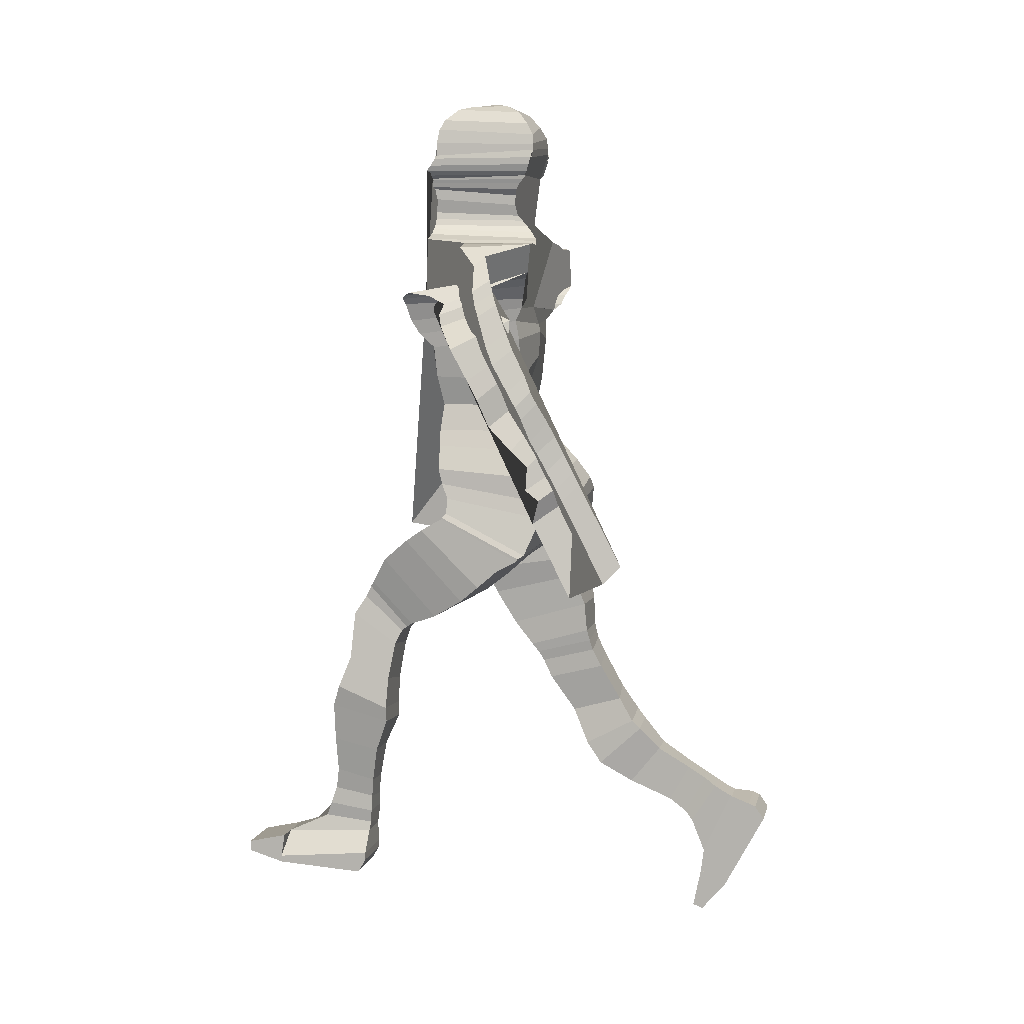
<metadata>
{"format":"obj","ext":"obj","renderer":"f3d","projection":"perspective","resolution":1024,"background":"white","views":[{"elev":6.4,"azim":-77.7,"up":"+Y"}]}
</metadata>
<code>
o Cube_Cube.001
v 0.6035 5.879 -3.13
v 0.6035 5.875 -2.181
v 0.6715 6.876 -3.24
v 0.7119 6.937 -2.194
v 0.6039 6.49 -3.237
v 0.519 6.177 -3.146
v 0.6035 6.473 -2.221
v 0.519 6.18 -2.263
v 0.7323 7.25 -3.466
v 0.7607 7.295 -2.102
v 0.7305 7.169 -2.199
v 0.698 7.067 -3.389
v 0.8057 7.515 -3.476
v 0.7665 7.365 -2.013
v 0.8695 7.617 -3.481
v 0.8297 7.473 -1.973
v 0.9422 7.694 -3.441
v 0.9004 7.538 -1.942
v 1.039 7.771 -3.355
v 0.9901 7.59 -1.933
v 1.204 7.786 -3.112
v 1.268 7.731 -2.982
v 1.197 7.556 -2.431
v 1.368 7.715 -3.087
v 1.243 7.546 -2.446
v 1.395 7.632 -3.135
v 1.227 7.539 -2.48
v 1.531 7.445 -3.192
v 1.5 7.339 -2.414
v 1.607 7.145 -3.263
v 1.555 7.114 -2.666
v 1.628 6.966 -3.321
v 1.587 6.953 -2.726
v 1.59 6.707 -3.437
v 1.585 6.716 -2.809
v 1.631 6.347 -3.464
v 1.636 6.4 -2.899
v 1.662 6.064 -3.483
v 1.659 6.141 -2.987
v 1.504 5.757 -3.718
v 1.54 5.717 -3.128
v 1.563 5.573 -3.692
v 1.537 5.515 -3.187
v 1.448 5.407 -3.899
v 1.434 5.308 -3.241
v 1.52 4.492 -4.156
v 1.506 4.393 -3.498
v 1.828 4.413 -3.788
v 1.834 4.421 -3.507
v 1.749 5.413 -3.511
v 1.753 5.421 -3.233
v 1.73 5.559 -3.472
v 1.733 5.565 -3.192
v 1.697 5.774 -3.412
v 1.698 5.778 -3.131
v 1.684 5.993 -3.349
v 1.683 5.994 -3.068
v 1.68 6.132 -3.307
v 1.681 6.136 -3.024
v 1.732 6.392 -3.191
v 1.695 6.379 -2.951
v 1.732 6.517 -3.139
v 1.7 6.509 -2.894
v 1.703 6.676 -3.075
v 1.662 6.66 -2.815
v 1.644 6.943 -2.981
v 1.64 6.957 -2.696
v 1.642 7.149 -2.89
v 1.615 7.131 -2.613
v 1.695 7.531 -2.721
v 1.643 7.506 -2.481
v 1.669 7.665 -2.675
v 1.615 7.641 -2.435
v 1.633 7.775 -2.628
v 1.528 7.802 -2.406
v 1.421 7.972 -2.547
v 1.286 7.955 -2.427
v 1.094 8.082 -2.738
v 1.023 8.027 -1.952
v 0.8833 8.086 -2.757
v 0.8383 8.039 -1.959
v 0.7034 8.066 -2.774
v 0.6794 8.031 -1.967
v 0.5789 8.108 -3.222
v 0.5393 8.082 -2.005
v 0.4398 8.159 -3.236
v 0.4044 8.114 -2.051
v 0.3503 8.216 -3.245
v 0.3289 8.186 -2.114
v 0.2894 8.269 -3.251
v 0.2749 8.254 -2.182
v 0.2642 8.345 -3.252
v 0.2491 8.325 -2.247
v 0.254 8.435 -3.253
v 0.2422 8.386 -2.307
v 0.2758 8.603 -3.248
v 0.2658 8.516 -2.333
v 0.2833 8.732 -3.284
v 0.2744 8.631 -2.328
v 0.3208 8.761 -3.299
v 0.3121 8.706 -2.308
v 0.335 8.813 -3.298
v 0.3262 8.776 -2.271
v 0.3465 8.847 -3.292
v 0.3373 8.832 -2.224
v 0.3493 8.864 -3.305
v 0.3399 8.871 -2.195
v 0.3842 8.906 -3.357
v 0.3748 8.88 -2.195
v 0.4246 8.965 -3.361
v 0.4153 8.92 -2.171
v 0.4446 9.024 -3.309
v 0.4355 9.002 -2.144
v 0.4443 9.107 -3.263
v 0.4352 9.082 -2.119
v 0.4296 9.141 -3.254
v 0.4206 9.17 -2.102
v 0.3917 9.107 -3.263
v 0.3831 9.082 -2.119
v 0.38 9.141 -3.254
v 0.3715 9.17 -2.103
v 0.3767 9.287 -3.254
v 0.3687 9.245 -2.106
v 0.3559 9.45 -3.229
v 0.3486 9.355 -2.116
v 0.3263 9.559 -3.17
v 0.3209 9.487 -2.192
v 0.2645 9.675 -3.026
v 0.2615 9.623 -2.308
v 0.1359 9.71 -2.891
v 0.135 9.705 -2.485
v 0.03666 9.719 -2.821
v 0.03655 9.731 -2.611
v 0.6853 5.691 -3.098
v 0.802 5.405 -2.993
v 0.8083 5.211 -2.914
v 0.8089 5.211 -1.645
v 0.8022 5.427 -1.808
v 0.6854 5.687 -2.013
v 0.8443 5.013 -2.819
v 0.8451 5.077 -1.604
v 0.9234 4.696 -2.788
v 0.9235 4.786 -1.643
v 0.9515 4.562 -2.788
v 0.9515 4.743 -1.685
v 0.9506 4.718 -1.68
v 0.04162 4.65 -2.996
v 0.04602 4.594 -1.882
v 0.9506 4.53 -2.782
v 0.9476 4.532 -1.798
v 0.01535 4.416 -2.92
v 0.01778 4.48 -1.96
v 0.9476 4.327 -2.765
v 0.9446 4.068 -2.708
v 0.0164 4.275 -1.858
v 0.01544 4.128 -2.811
v 0.9446 4.294 -1.743
v 0.9009 3.806 -2.625
v 0.07326 4.064 -1.714
v 0.07278 3.833 -2.671
v 0.9009 4.055 -1.663
v 0.809 3.688 -1.585
v 0.809 3.443 -2.443
v 0.1072 3.459 -2.447
v 0.1072 3.706 -1.585
v 0.7216 3.383 -1.559
v 0.1216 3.187 -2.236
v 0.1216 3.381 -1.557
v 0.7216 3.189 -2.237
v 0.1397 3.091 -2.163
v 0.1397 3.253 -1.523
v 0.6986 3.139 -2.201
v 0.6986 3.298 -1.537
v 0.6909 3.198 -1.509
v 0.1635 2.982 -2.1
v 0.6909 3.043 -2.118
v 0.1635 3.134 -1.49
v 0.7191 2.847 -2.053
v 0.1723 2.933 -1.385
v 0.1723 2.776 -2.005
v 0.7191 3.006 -1.426
v 0.2512 2.52 -1.161
v 0.7737 2.444 -1.742
v 0.2512 2.361 -1.729
v 0.7737 2.591 -1.212
v 0.8163 2.29 -1.016
v 0.205 1.956 -1.557
v 0.205 2.255 -0.9999
v 0.8163 2.073 -1.601
v 0.1902 1.714 -1.388
v 0.7774 2.181 -0.9192
v 0.1902 2.165 -0.8997
v 0.7774 1.851 -1.508
v 0.7016 1.907 -0.6728
v 0.2658 1.487 -1.011
v 0.2658 1.911 -0.6672
v 0.7016 1.49 -1.03
v 0.2867 1.281 -0.5298
v 0.2867 1.689 -0.2985
v 0.6256 1.693 -0.3202
v 0.6256 1.326 -0.6036
v 0.5865 1.19 -0.3995
v 0.5865 1.586 -0.1279
v 0.2738 1.141 -0.3384
v 0.2738 1.566 -0.09472
v 0.2179 1.045 -0.2472
v 0.2179 1.483 0.03565
v 0.5951 1.047 -0.2511
v 0.5951 1.485 0.03168
v 0.2373 0.6652 -0.1002
v 0.2373 1.37 0.2242
v 0.5762 1.411 0.1583
v 0.5762 0.9275 -0.1295
v 0.6182 1.362 0.2375
v 0.241 1.362 0.238
v 0.6182 0.4121 -0.1321
v 0.241 0.4118 -0.1316
v 0.2417 0.2615 0.09026
v 0.8551 1.283 0.4459
v 0.2417 1.282 0.4464
v 0.8551 0.2619 0.08973
v 0.2418 0.2561 0.1059
v 0.8551 1.248 0.5231
v 0.2418 1.247 0.5236
v 0.8551 0.2564 0.1054
v 0.8552 0.2341 0.1583
v 0.8552 1.1 0.6271
v 0.2418 0.2338 0.1588
v 0.2418 1.1 0.6277
v 0.855 0.4095 -0.1318
v 0.8551 -0.04793 -0.1826
v 0.2417 -0.04826 -0.1821
v 0.8551 -0.05339 -0.167
v 0.2418 -0.05372 -0.1664
v 0.2418 -0.07602 -0.1135
v 0.8552 -0.0757 -0.114
v 0.2416 0.4091 -0.1313
v 0.855 -0.03331 -0.2244
v 0.2416 -0.03363 -0.2239
v -0.6391 5.878 -3.207
v -0.6389 5.873 -2.302
v -0.6754 6.862 -3.273
v -0.721 6.958 -2.229
v -0.01406 7.046 -3.475
v -0.01673 5.907 -3.208
v -0.01612 7.037 -2.117
v -0.01614 5.903 -2.29
v -0.6233 6.512 -3.247
v -0.5526 6.177 -3.179
v -0.6357 6.473 -2.229
v -0.5523 6.179 -2.302
v -0.01548 6.612 -3.256
v -0.01612 6.286 -3.205
v -0.01612 6.745 -2.138
v -0.01612 6.257 -2.301
v 0.01059 7.482 -3.545
v -0.01431 7.332 -2.205
v -0.7373 7.174 -2.268
v -0.01612 7.131 -2.139
v -0.6951 7.018 -3.44
v -0.00652 7.275 -3.53
v -0.7251 7.173 -3.534
v -0.7591 7.325 -2.193
v -0.816 7.37 -3.579
v -0.7579 7.437 -2.128
v -0.8893 7.429 -3.594
v -0.8145 7.585 -2.111
v -0.9676 7.467 -3.557
v -0.8788 7.675 -2.089
v -1.064 7.501 -3.468
v -0.9597 7.737 -2.079
v -1.19 7.463 -3.195
v -1.203 7.37 -3.015
v -1.043 7.558 -2.508
v -1.338 7.248 -3.037
v -1.033 7.46 -2.487
v -1.369 7.113 -3.011
v -1.049 7.336 -2.446
v -1.528 6.859 -2.862
v -1.366 7.191 -2.204
v -1.592 6.504 -2.651
v -1.387 6.824 -2.229
v -1.59 6.287 -2.537
v -1.377 6.632 -2.138
v -1.53 5.976 -2.413
v -1.267 6.338 -2.002
v -1.554 5.712 -2.155
v -1.359 6.079 -1.824
v -1.572 5.527 -1.957
v -1.353 5.829 -1.673
v -1.562 5.26 -1.977
v -1.371 5.581 -1.534
v -1.578 5.144 -1.826
v -1.389 5.431 -1.451
v -1.503 4.877 -1.906
v -1.271 5.233 -1.394
v -1.474 4.024 -1.48
v -1.242 4.381 -0.9683
v -1.634 4.225 -1.067
v -1.555 4.416 -0.8761
v -1.666 5.155 -1.532
v -1.609 5.349 -1.35
v -1.662 5.289 -1.602
v -1.606 5.483 -1.42
v -1.66 5.489 -1.711
v -1.597 5.681 -1.526
v -1.685 5.696 -1.819
v -1.612 5.888 -1.629
v -1.711 5.829 -1.894
v -1.645 6.045 -1.705
v -1.766 6.084 -1.989
v -1.686 6.252 -1.823
v -1.784 6.218 -2.053
v -1.709 6.386 -1.889
v -1.774 6.384 -2.145
v -1.688 6.565 -1.959
v -1.742 6.688 -2.321
v -1.671 6.862 -2.107
v -1.698 6.885 -2.406
v -1.622 7.045 -2.19
v -1.653 7.23 -2.512
v -1.568 7.362 -2.32
v -1.613 7.366 -2.559
v -1.526 7.495 -2.364
v -1.585 7.512 -2.588
v -1.481 7.638 -2.409
v -1.472 7.799 -2.595
v -1.309 7.912 -2.5
v -1.179 8.019 -2.824
v -1.069 8.055 -2.024
v -0.973 8.067 -2.837
v -0.8874 8.07 -2.03
v -0.8282 8.08 -2.846
v -0.7286 8.059 -2.031
v -0.8361 8.128 -3.299
v -0.5989 8.108 -2.055
v -0.671 8.192 -3.295
v -0.4786 8.14 -2.086
v -0.5772 8.253 -3.292
v -0.4102 8.213 -2.141
v -0.5102 8.306 -3.289
v -0.3674 8.282 -2.204
v -0.4746 8.373 -3.285
v -0.3489 8.352 -2.266
v -0.4573 8.454 -3.282
v -0.3432 8.41 -2.325
v -0.4799 8.606 -3.272
v -0.375 8.534 -2.351
v -0.4741 8.725 -3.303
v -0.3884 8.645 -2.345
v -0.5078 8.748 -3.316
v -0.4275 8.715 -2.324
v -0.5194 8.796 -3.314
v -0.4431 8.783 -2.286
v -0.5287 8.828 -3.307
v -0.455 8.837 -2.239
v -0.5315 8.844 -3.32
v -0.4582 8.875 -2.21
v -0.5657 8.88 -3.371
v -0.4922 8.882 -2.209
v -0.6028 8.934 -3.372
v -0.531 8.92 -2.185
v -0.6183 8.991 -3.32
v -0.5513 8.998 -2.157
v -0.6156 9.072 -3.272
v -0.5519 9.076 -2.131
v -0.6015 9.108 -3.263
v -0.539 9.163 -2.114
v -0.5609 9.077 -3.273
v -0.4979 9.079 -2.132
v -0.5478 9.112 -3.264
v -0.4848 9.165 -2.114
v -0.5405 9.254 -3.262
v -0.4805 9.238 -2.117
v -0.5138 9.416 -3.236
v -0.4584 9.347 -2.125
v -0.4794 9.527 -3.176
v -0.4187 9.479 -2.199
v -0.3845 9.654 -3.031
v -0.337 9.617 -2.313
v -0.2087 9.703 -2.893
v -0.1694 9.705 -2.486
v -0.07511 9.718 -2.821
v -0.0685 9.731 -2.612
v -0.0159 9.728 -2.821
v -0.01601 9.74 -2.612
v -1.003 4.393 -2.189
v -0.02947 5.017 -3.088
v -0.02116 5.318 -3.216
v -0.01819 5.611 -3.245
v -0.7242 5.694 -3.193
v -0.8481 5.425 -3.181
v -0.8577 5.249 -3.135
v -0.8572 5.054 -1.944
v -0.848 5.338 -2.068
v -0.7242 5.649 -2.206
v -0.01825 5.591 -2.156
v -0.02321 5.298 -1.862
v -0.02157 4.942 -1.715
v -0.8957 5.077 -3.061
v -0.0216 4.783 -1.74
v -0.03016 4.901 -3.063
v -0.8943 4.863 -1.936
v -0.9757 4.908 -3.058
v -0.02186 4.705 -1.783
v -0.02995 4.822 -3.059
v -0.9747 4.432 -2.121
v -1.004 4.858 -3.102
v -0.0291 4.727 -3.036
v -0.02289 4.607 -1.905
v -0.09893 4.72 -3.061
v -1.002 4.36 -2.204
v -0.09261 4.529 -1.95
v -1.004 4.843 -3.11
v -0.9999 4.231 -2.449
v -0.07163 4.706 -3.132
v -0.06671 4.318 -2.249
v -1 4.797 -3.194
v -0.9975 4.701 -3.358
v -0.07058 4.654 -3.308
v -0.06709 4.086 -2.509
v -0.9974 4.038 -2.674
v -0.9538 4.568 -3.555
v -0.1271 4.572 -3.539
v -0.9538 3.86 -2.889
v -0.1244 3.89 -2.761
v -0.1601 4.335 -3.841
v -0.8619 3.656 -3.234
v -0.1597 3.673 -3.22
v -0.8619 4.324 -3.846
v -0.1745 4.032 -4.023
v -0.7745 3.539 -3.541
v -0.1745 3.543 -3.553
v -0.7745 4.035 -4.016
v -0.7515 3.98 -4.051
v -0.1926 3.472 -3.637
v -0.1926 3.919 -4.089
v -0.7515 3.498 -3.611
v -0.7438 3.856 -4.112
v -0.2164 3.402 -3.705
v -0.2164 3.793 -4.166
v -0.7438 3.443 -3.672
v -0.2252 3.22 -3.767
v -0.2252 3.551 -4.267
v -0.772 3.294 -3.749
v -0.772 3.642 -4.249
v -0.8266 3.109 -4.296
v -0.3041 3.051 -4.319
v -0.8266 2.873 -3.823
v -0.3041 2.789 -3.825
v -0.2579 2.686 -4.46
v -0.8692 2.753 -4.433
v -0.8692 2.511 -3.848
v -0.2579 2.473 -3.851
v -0.8303 2.516 -4.512
v -0.2431 2.463 -4.524
v -0.8303 2.341 -3.848
v -0.2431 2.295 -3.855
v -0.7545 2.08 -4.517
v -0.3187 1.961 -3.997
v -0.3187 2.08 -4.522
v -0.7545 1.963 -3.998
v -0.6785 1.567 -4.068
v -0.3396 1.593 -4.518
v -0.3396 1.549 -4.067
v -0.6785 1.679 -4.508
v -0.3267 1.36 -4.565
v -0.3267 1.317 -4.088
v -0.6394 1.355 -4.093
v -0.6394 1.436 -4.547
v -0.2708 1.237 -4.614
v -0.2708 1.164 -4.098
v -0.6481 1.242 -4.614
v -0.6481 1.168 -4.102
v -0.2902 0.9452 -4.122
v -0.6291 1.081 -4.672
v -0.2902 0.9451 -4.898
v -0.6291 1.022 -4.113
v -0.6711 0.8682 -5.141
v -0.2939 0.9291 -4.124
v -0.2939 0.8676 -5.141
v -0.6711 0.9297 -4.124
v -0.908 0.7071 -4.109
v -0.2946 0.6033 -5.185
v -0.908 0.6039 -5.185
v -0.2946 0.7065 -4.109
v -0.908 0.6225 -4.108
v -0.2947 0.5868 -5.183
v -0.2947 0.6219 -4.108
v -0.908 0.5874 -5.183
v -0.9081 0.4664 -4.198
v -0.2947 0.5294 -5.181
v -0.9079 0.8669 -5.143
v -0.2947 0.4657 -4.198
v -0.9081 0.53 -5.181
v -0.908 0.7217 -5.58
v -0.2947 0.7211 -5.58
v -0.908 0.7053 -5.578
v -0.2947 0.7046 -5.579
v -0.2947 0.6472 -5.577
v -0.9081 0.6478 -5.577
v -0.2945 0.8662 -5.143
v -0.2945 0.7652 -5.584
v -0.9079 0.7658 -5.584
f 253 6 1 245
f 6 8 2 1
f 8 255 247 2
f 244 3 5 252
f 252 5 6 253
f 3 4 7 5
f 5 7 8 6
f 4 246 254 7
f 7 254 255 8
f 10 9 256 257
f 259 11 10 257
f 11 12 9 10
f 12 261 256 9
f 246 4 11 259
f 4 3 12 11
f 3 244 261 12
f 14 13 15 16
f 16 15 17 18
f 18 17 19 20
f 23 25 27 29 31 33 35 37 39 41 43 45 47 49 51 53 55 57 59 61 63 65 67 69 71 73 75 77
f 10 14 16 18 20 79 81 83 85 87 257
f 23 22 24 25
f 25 24 26 27
f 27 26 28 29
f 29 28 30 31
f 31 30 32 33
f 33 32 34 35
f 35 34 36 37
f 37 36 38 39
f 39 38 40 41
f 41 40 42 43
f 43 42 44 45
f 45 44 46 47
f 47 46 48 49
f 49 48 50 51
f 51 50 52 53
f 53 52 54 55
f 55 54 56 57
f 57 56 58 59
f 59 58 60 61
f 61 60 62 63
f 63 62 64 65
f 65 64 66 67
f 67 66 68 69
f 69 68 70 71
f 71 70 72 73
f 73 72 74 75
f 75 74 76 77
f 77 76 78 79
f 79 78 80 81
f 81 80 82 83
f 83 82 84 85
f 85 84 86 87
f 87 86 88 89
f 89 88 90 91
f 91 90 92 93
f 93 92 94 95
f 95 94 96 97
f 97 96 98 99
f 99 98 100 101
f 101 100 102 103
f 103 102 104 105
f 105 104 106 107
f 107 106 108 109
f 109 108 110 111
f 111 110 112 113
f 113 112 114 115
f 115 114 116 117
f 117 116 118 119
f 119 118 120 121
f 121 120 122 123
f 123 122 124 125
f 125 124 126 127
f 127 126 128 129
f 129 128 130 131
f 131 130 132 133
f 133 132 385 386
f 23 77 79 20
f 256 385 132 130 128 126 124 122 120 118 116 114 112 110 108 106 104 102 100 98 96 94 92 90 88 86 84 82 80 78 76 74 72 70 68 66 64 62 60 58 56 54 52 50 48 46 44 42 40 38 36 34 32 30 28 26 24 22 21 19 17 15 13 9
f 245 1 134 390
f 390 134 135 389
f 389 135 136 388
f 2 247 397 139
f 139 397 398 138
f 138 398 399 137
f 1 2 139 134
f 134 139 138 135
f 135 138 137 136
f 388 136 140 402
f 137 399 401 141
f 136 137 141 140
f 402 140 142 406
f 141 401 405 143
f 140 141 143 142
f 168 167 170 171
f 196 195 198 199
f 229 228 226 227
f 253 245 240 249
f 249 240 241 251
f 251 241 247 255
f 261 256 257 259
f 244 252 248 242
f 252 253 249 248
f 242 248 250 243
f 248 249 251 250
f 243 250 254 246
f 250 251 255 254
f 246 259 258 243
f 243 258 260 242
f 244 261 259 246
f 242 260 261 244
f 263 265 264 262
f 265 267 266 264
f 267 269 268 266
f 269 271 270 268
f 274 328 326 324 322 320 318 316 314 312 310 308 306 304 302 300 298 296 294 292 290 288 286 284 282 280 278 276
f 330 328 274 271
f 274 276 275 273
f 276 278 277 275
f 278 280 279 277
f 280 282 281 279
f 282 284 283 281
f 284 286 285 283
f 286 288 287 285
f 288 290 289 287
f 290 292 291 289
f 292 294 293 291
f 294 296 295 293
f 296 298 297 295
f 298 300 299 297
f 300 302 301 299
f 302 304 303 301
f 304 306 305 303
f 306 308 307 305
f 308 310 309 307
f 310 312 311 309
f 312 314 313 311
f 314 316 315 313
f 316 318 317 315
f 318 320 319 317
f 320 322 321 319
f 322 324 323 321
f 324 326 325 323
f 326 328 327 325
f 328 330 329 327
f 330 332 331 329
f 332 334 333 331
f 334 336 335 333
f 336 338 337 335
f 338 340 339 337
f 340 342 341 339
f 342 344 343 341
f 344 346 345 343
f 346 348 347 345
f 348 350 349 347
f 350 352 351 349
f 352 354 353 351
f 354 356 355 353
f 356 358 357 355
f 358 360 359 357
f 360 362 361 359
f 362 364 363 361
f 364 366 365 363
f 366 368 367 365
f 368 370 369 367
f 370 372 371 369
f 372 374 373 371
f 374 376 375 373
f 376 378 377 375
f 378 380 379 377
f 380 382 381 379
f 382 384 383 381
f 384 386 385 383
f 20 19 21 22 23
f 245 390 391 240
f 390 389 392 391
f 389 388 393 392
f 241 396 397 247
f 396 395 398 397
f 395 394 399 398
f 240 391 396 241
f 391 392 395 396
f 392 393 394 395
f 388 402 400 393
f 394 403 401 399
f 393 400 403 394
f 402 406 404 400
f 403 407 405 401
f 400 404 407 403
f 426 429 428 425
f 454 458 457 453
f 406 142 144 409
f 10 9 13 14
f 143 405 410 145
f 142 143 145 144
f 410 145 146 148
f 409 144 149 147
f 410 409 147 148
f 144 145 146 149
f 148 146 150 152
f 147 149 153 151
f 148 147 151 152
f 149 146 150 153
f 152 150 157 155
f 151 153 154 156
f 152 151 156 155
f 153 150 157 154
f 155 157 161 159
f 156 154 158 160
f 155 156 160 159
f 154 157 161 158
f 159 161 162 165
f 160 158 163 164
f 159 160 164 165
f 158 161 162 163
f 165 162 166 168
f 164 163 169 167
f 165 164 167 168
f 163 162 166 169
f 168 166 173 171
f 167 169 172 170
f 169 166 173 172
f 171 173 174 177
f 170 172 176 175
f 171 170 175 177
f 172 173 174 176
f 177 174 181 179
f 175 176 178 180
f 177 175 180 179
f 176 174 181 178
f 179 181 185 182
f 180 178 183 184
f 179 180 184 182
f 178 181 185 183
f 182 185 186 188
f 184 183 189 187
f 182 184 187 188
f 183 185 186 189
f 188 186 191 192
f 187 189 193 190
f 188 187 190 192
f 189 186 191 193
f 192 191 194 196
f 190 193 197 195
f 192 190 195 196
f 193 191 194 197
f 196 194 200 199
f 195 197 201 198
f 197 194 200 201
f 199 200 203 205
f 198 201 202 204
f 199 198 204 205
f 201 200 203 202
f 205 203 209 207
f 204 202 208 206
f 205 204 206 207
f 202 203 209 208
f 207 209 212 211
f 206 208 213 210
f 207 206 210 211
f 208 209 212 213
f 211 212 214 215
f 210 213 216 217
f 211 210 217 215
f 213 212 214 216
f 215 214 219 220
f 217 216 221 218
f 215 217 218 220
f 216 214 219 221
f 231 232 239 238
f 220 219 223 224
f 225 226 236 233
f 221 225 233 231
f 222 218 232 234
f 220 218 222 224
f 221 219 223 225
f 226 228 235 236
f 224 223 227 229
f 228 222 234 235
f 224 222 228 229
f 225 223 227 226
f 232 231 233 234
f 234 233 236 235
f 237 230 238 239
f 232 218 237 239
f 221 231 238 230
f 218 221 230 237
f 406 409 408 404
f 263 257 256 262
f 259 257 263 258
f 258 263 262 260
f 260 262 256 261
f 271 274 273 272 270
f 256 262 264 266 268 270 272 273 275 277 279 281 283 285 287 289 291 293 295 297 299 301 303 305 307 309 311 313 315 317 319 321 323 325 327 329 331 333 335 337 339 341 343 345 347 349 351 353 355 357 359 361 363 365 367 369 371 373 375 377 379 381 383 385
f 407 387 410 405
f 404 408 387 407
f 410 413 412 387
f 409 411 414 408
f 410 413 411 409
f 408 414 412 387
f 413 417 415 412
f 411 416 418 414
f 413 417 416 411
f 414 418 415 412
f 417 421 422 415
f 416 420 419 418
f 417 421 420 416
f 418 419 422 415
f 421 426 425 422
f 420 424 423 419
f 421 426 424 420
f 419 423 425 422
f 424 427 430 423
f 426 429 427 424
f 423 430 428 425
f 429 433 432 428
f 427 431 434 430
f 429 433 431 427
f 430 434 432 428
f 433 436 438 432
f 431 437 435 434
f 433 436 437 431
f 434 435 438 432
f 436 440 442 438
f 437 441 439 435
f 436 440 441 437
f 435 439 442 438
f 440 443 445 442
f 441 444 446 439
f 440 443 444 441
f 439 446 445 442
f 443 450 449 445
f 444 448 447 446
f 443 450 448 444
f 446 447 449 445
f 450 454 453 449
f 448 451 452 447
f 450 454 451 448
f 447 452 453 449
f 451 456 455 452
f 454 458 456 451
f 452 455 457 453
f 458 460 462 457
f 456 461 459 455
f 458 460 461 456
f 455 459 462 457
f 460 465 463 462
f 461 464 466 459
f 460 465 464 461
f 459 466 463 462
f 465 468 469 463
f 464 467 470 466
f 465 468 467 464
f 466 470 469 463
f 468 472 474 469
f 467 471 473 470
f 468 472 471 467
f 470 473 474 469
f 472 475 478 474
f 471 477 476 473
f 472 475 477 471
f 473 476 478 474
f 475 480 482 478
f 477 481 479 476
f 475 480 481 477
f 476 479 482 478
f 480 486 483 482
f 481 484 485 479
f 480 486 484 481
f 479 485 483 482
f 496 504 503 497
f 486 489 487 483
f 490 498 501 495
f 485 496 498 490
f 488 499 497 484
f 486 489 488 484
f 485 490 487 483
f 494 491 495 492
f 495 501 500 492
f 489 494 491 487
f 492 500 499 488
f 489 494 492 488
f 490 495 491 487
f 497 499 498 496
f 499 500 501 498
f 502 503 504 493
f 497 503 502 484
f 485 493 504 496
f 484 502 493 485
f 131 133 386 384
f 384 382 131
f 123 125 374 372
f 125 127 376 374
f 127 129 131 380 378 376
f 380 131 382
f 121 123 372 370
f 109 111 113 115 117 119 121 107
f 360 358 370 368 366 364 362
f 370 358 107 121
f 93 95 97 99 101 103 105 107 358 356 354 352 350 348 346 344 342
f 263 257 87 89 91 93 342 340 338 336 334 332 330 271 269 267 265

</code>
